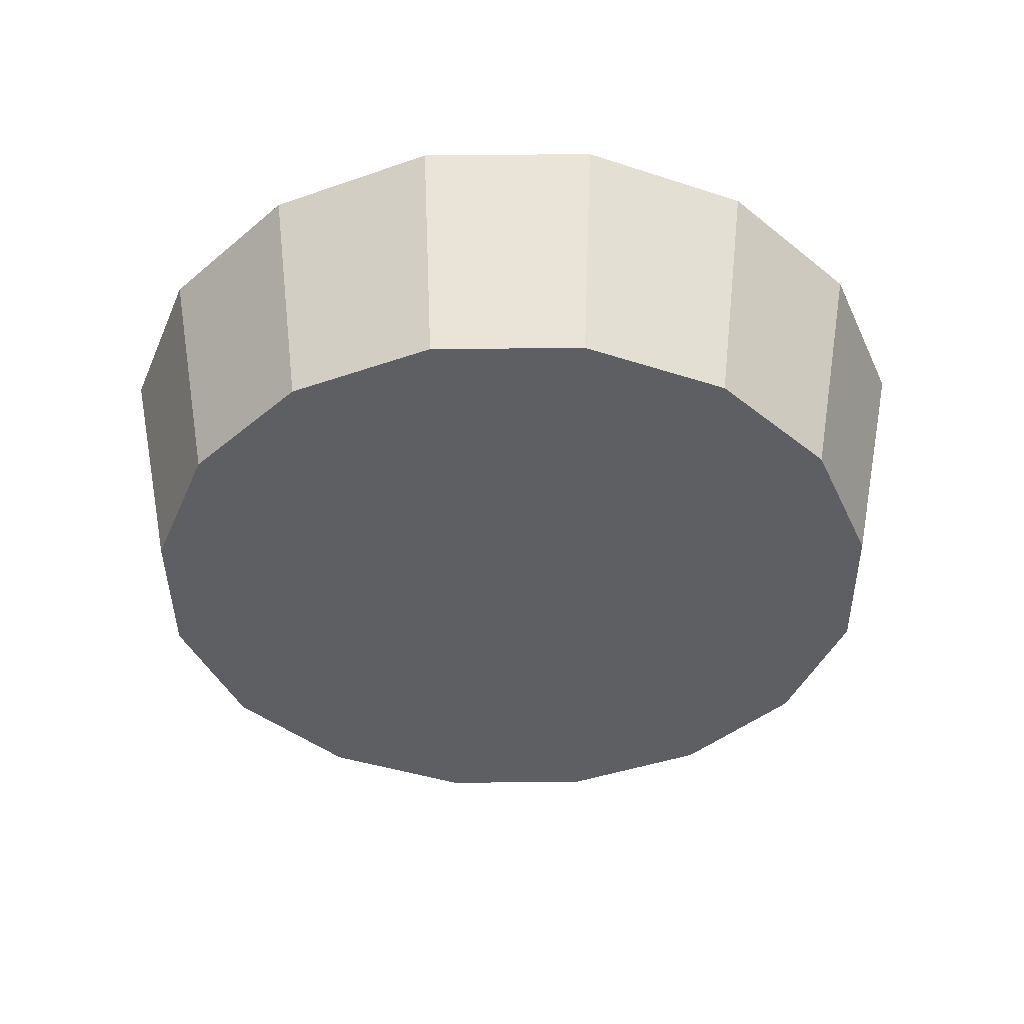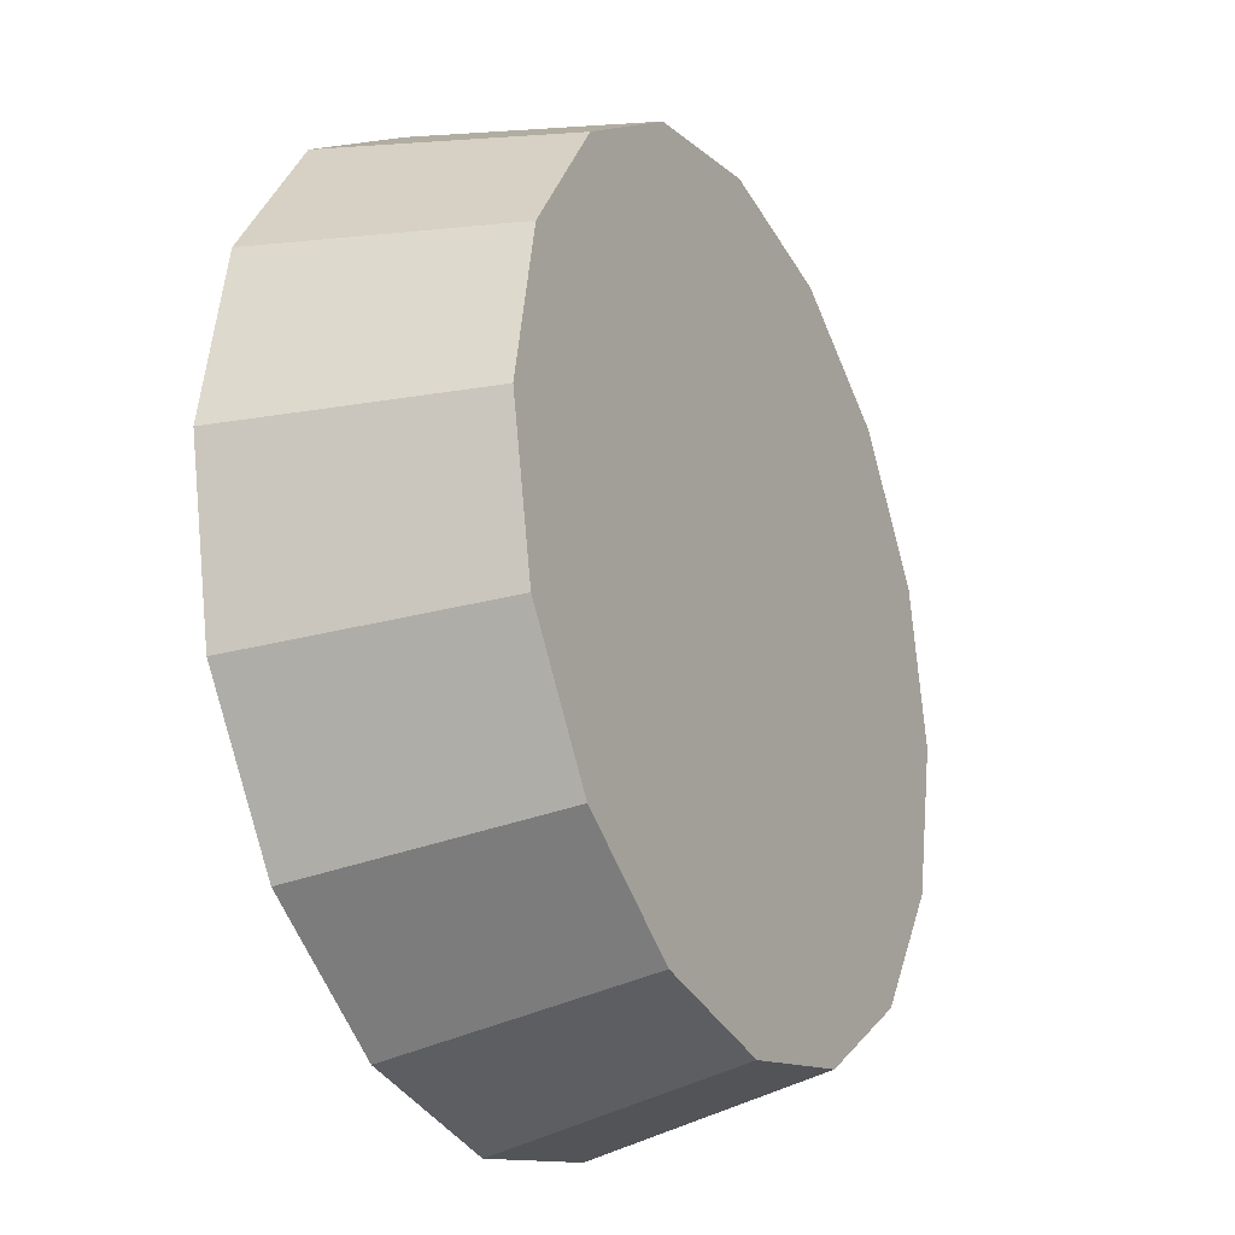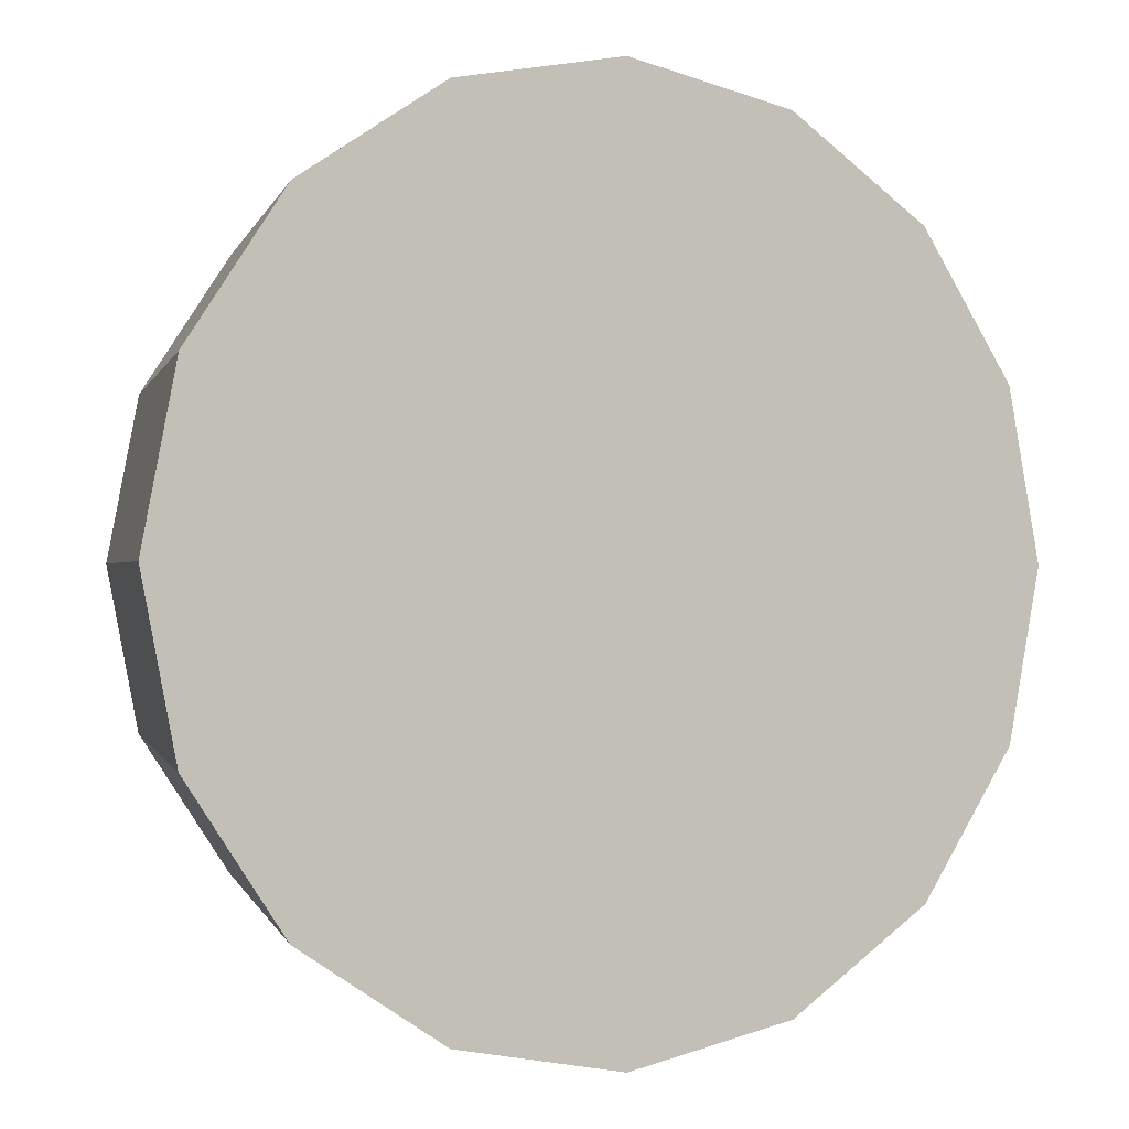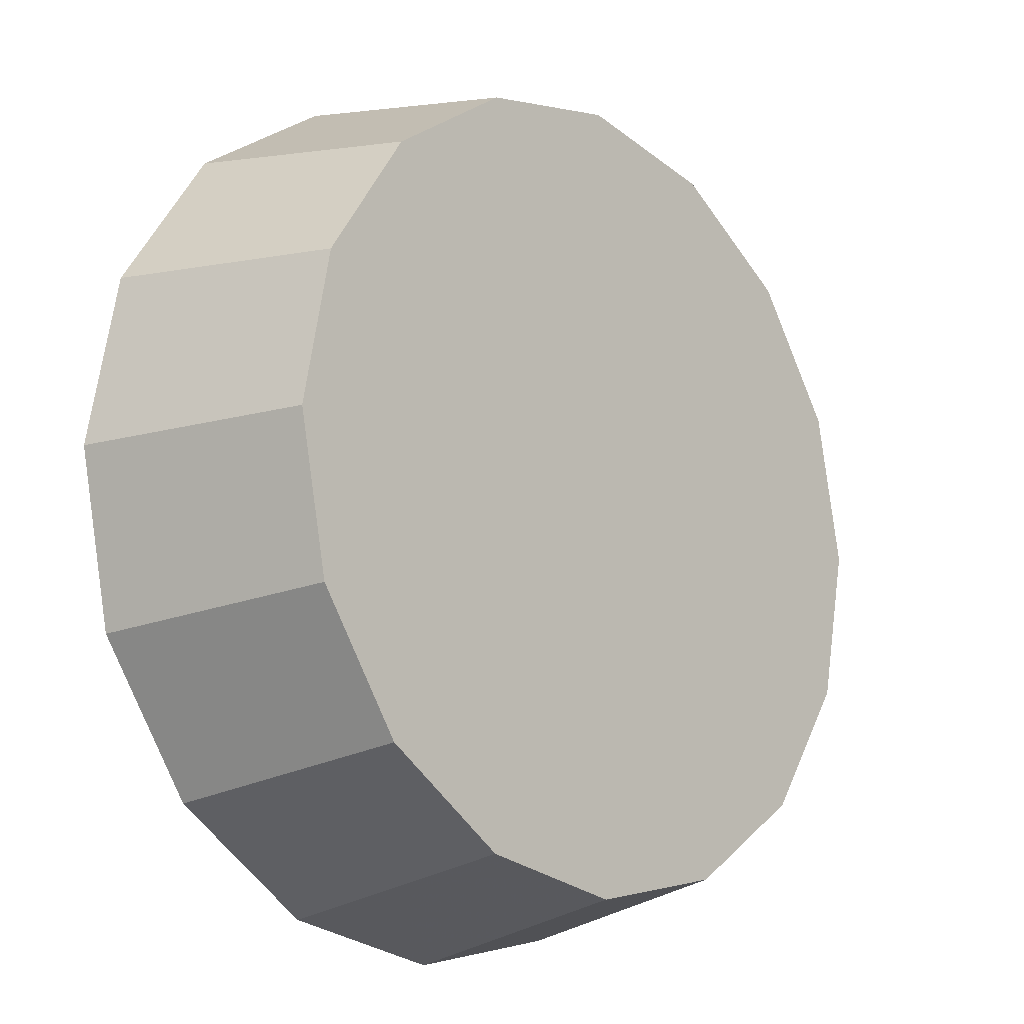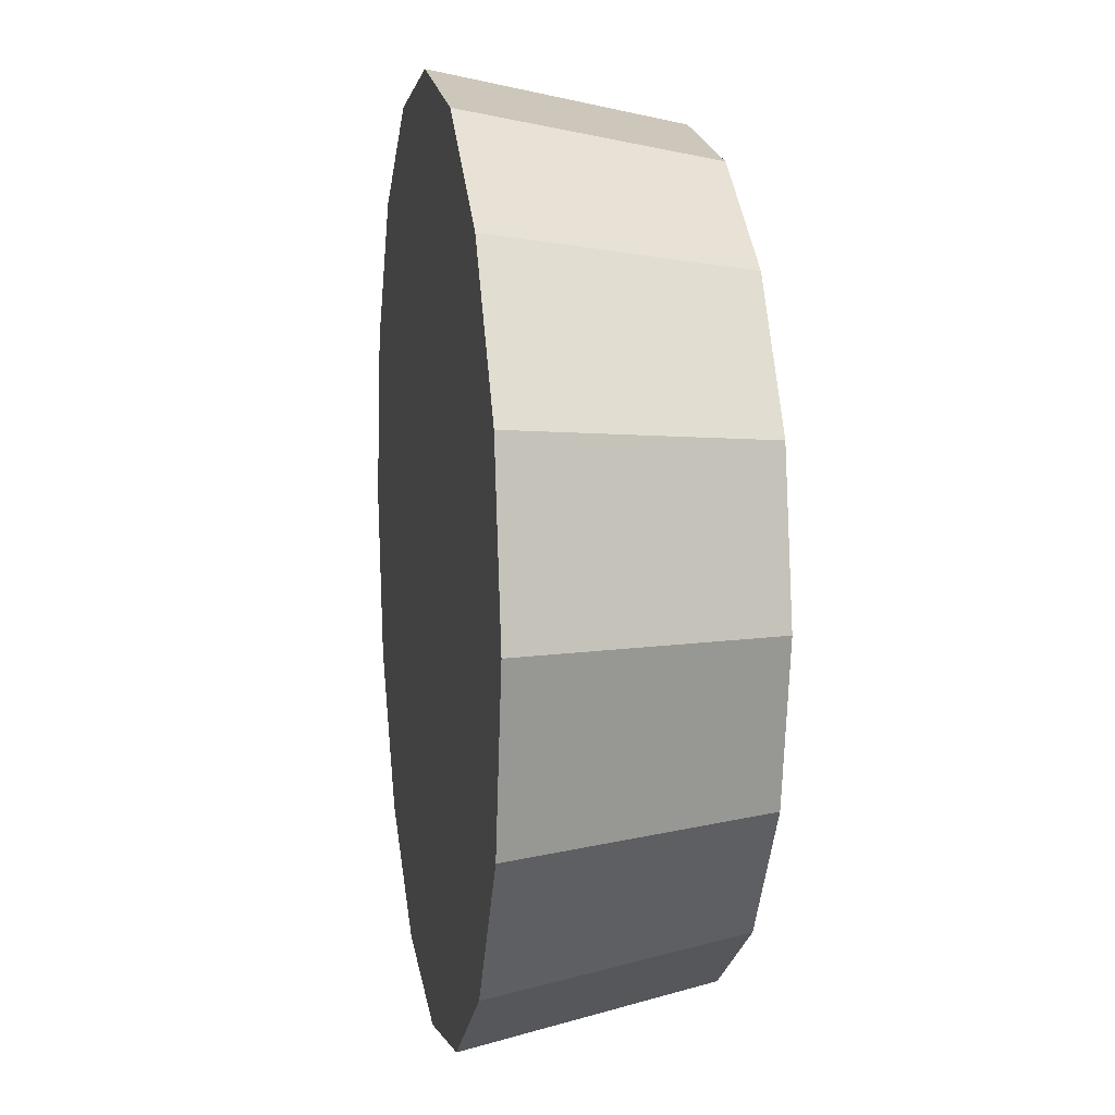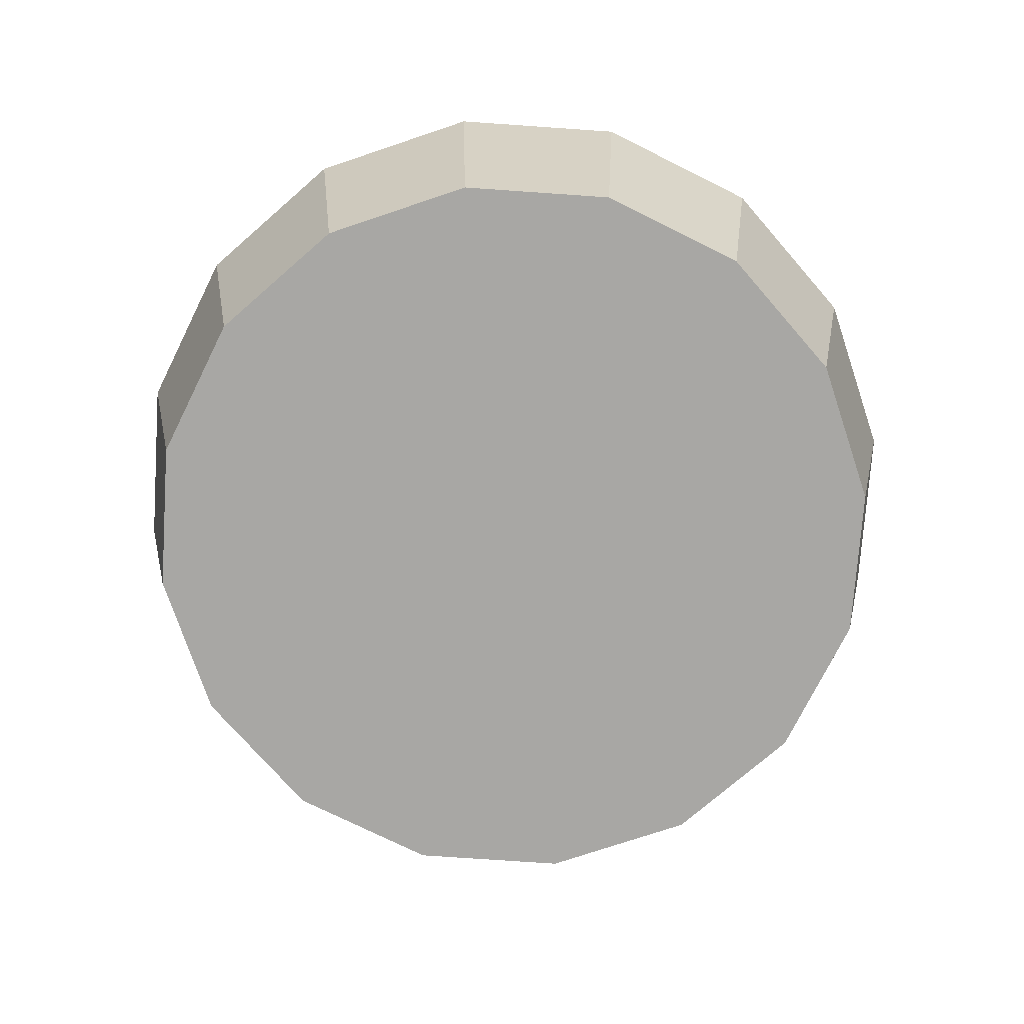
<metadata>
{"format":"obj","ext":"obj","renderer":"f3d","projection":"perspective","resolution":1024,"background":"white","views":[{"elev":-40.8,"azim":101.9,"up":"+Z"},{"elev":-24.2,"azim":117.2,"up":"+Y"},{"elev":-0.5,"azim":-27.2,"up":"+Y"},{"elev":-14.4,"azim":132.8,"up":"+Y"},{"elev":9.6,"azim":80.2,"up":"+Y"},{"elev":-74.6,"azim":-15.2,"up":"+Z"}]}
</metadata>
<code>
v -2.526 -5.12 -1.138
v -2.531 -5.095 -1.138
v -2.545 -5.073 -1.138
v -2.567 -5.059 -1.138
v -2.592 -5.054 -1.138
v -2.617 -5.059 -1.138
v -2.638 -5.073 -1.138
v -2.653 -5.095 -1.138
v -2.658 -5.12 -1.138
v -2.653 -5.145 -1.138
v -2.638 -5.166 -1.138
v -2.617 -5.181 -1.138
v -2.592 -5.186 -1.138
v -2.567 -5.181 -1.138
v -2.545 -5.166 -1.138
v -2.531 -5.145 -1.138
v -2.592 -5.12 -1.138
v -2.592 -5.12 -1.138
v -2.592 -5.12 -1.138
v -2.592 -5.12 -1.138
v -2.592 -5.12 -1.138
v -2.592 -5.12 -1.138
v -2.592 -5.12 -1.138
v -2.592 -5.12 -1.138
v -2.592 -5.12 -1.138
v -2.592 -5.12 -1.138
v -2.592 -5.12 -1.138
v -2.592 -5.12 -1.138
v -2.592 -5.12 -1.138
v -2.592 -5.12 -1.138
v -2.592 -5.12 -1.138
v -2.592 -5.12 -1.138
v -2.518 -5.12 -1.098
v -2.523 -5.091 -1.098
v -2.539 -5.067 -1.098
v -2.563 -5.051 -1.098
v -2.592 -5.046 -1.098
v -2.62 -5.051 -1.098
v -2.644 -5.067 -1.098
v -2.66 -5.091 -1.098
v -2.666 -5.12 -1.098
v -2.66 -5.148 -1.098
v -2.644 -5.172 -1.098
v -2.62 -5.188 -1.098
v -2.592 -5.194 -1.098
v -2.563 -5.188 -1.098
v -2.539 -5.172 -1.098
v -2.523 -5.148 -1.098
v -2.592 -5.12 -1.098
v -2.592 -5.12 -1.098
v -2.592 -5.12 -1.098
v -2.592 -5.12 -1.098
v -2.592 -5.12 -1.098
v -2.592 -5.12 -1.098
v -2.592 -5.12 -1.098
v -2.592 -5.12 -1.098
v -2.592 -5.12 -1.098
v -2.592 -5.12 -1.098
v -2.592 -5.12 -1.098
v -2.592 -5.12 -1.098
v -2.592 -5.12 -1.098
v -2.592 -5.12 -1.098
v -2.592 -5.12 -1.098
v -2.592 -5.12 -1.098
f 33 34 49
f 49 34 50
f 34 35 50
f 50 35 51
f 35 36 51
f 51 36 52
f 36 37 52
f 52 37 53
f 37 38 53
f 53 38 54
f 38 39 54
f 54 39 55
f 39 40 55
f 55 40 56
f 40 41 56
f 56 41 57
f 41 42 57
f 57 42 58
f 42 43 58
f 58 43 59
f 43 44 59
f 59 44 60
f 44 45 60
f 60 45 61
f 45 46 61
f 61 46 62
f 46 47 62
f 62 47 63
f 47 48 63
f 63 48 64
f 48 33 64
f 64 33 49
f 2 1 17
f 2 17 18
f 3 2 18
f 3 18 19
f 4 3 19
f 4 19 20
f 5 4 20
f 5 20 21
f 6 5 21
f 6 21 22
f 7 6 22
f 7 22 23
f 8 7 23
f 8 23 24
f 9 8 24
f 9 24 25
f 10 9 25
f 10 25 26
f 11 10 26
f 11 26 27
f 12 11 27
f 12 27 28
f 13 12 28
f 13 28 29
f 14 13 29
f 14 29 30
f 15 14 30
f 15 30 31
f 16 15 31
f 16 31 32
f 1 16 32
f 1 32 17
f 49 50 17
f 17 50 18
f 50 51 18
f 18 51 19
f 51 52 19
f 19 52 20
f 52 53 20
f 20 53 21
f 53 54 21
f 21 54 22
f 54 55 22
f 22 55 23
f 55 56 23
f 23 56 24
f 56 57 24
f 24 57 25
f 57 58 25
f 25 58 26
f 58 59 26
f 26 59 27
f 59 60 27
f 27 60 28
f 60 61 28
f 28 61 29
f 61 62 29
f 29 62 30
f 62 63 30
f 30 63 31
f 63 64 31
f 31 64 32
f 64 49 32
f 32 49 17
f 1 2 33
f 33 2 34
f 2 3 34
f 34 3 35
f 3 4 35
f 35 4 36
f 4 5 36
f 36 5 37
f 5 6 37
f 37 6 38
f 6 7 38
f 38 7 39
f 7 8 39
f 39 8 40
f 8 9 40
f 40 9 41
f 9 10 41
f 41 10 42
f 10 11 42
f 42 11 43
f 11 12 43
f 43 12 44
f 12 13 44
f 44 13 45
f 13 14 45
f 45 14 46
f 14 15 46
f 46 15 47
f 15 16 47
f 47 16 48
f 16 1 48
f 48 1 33

</code>
